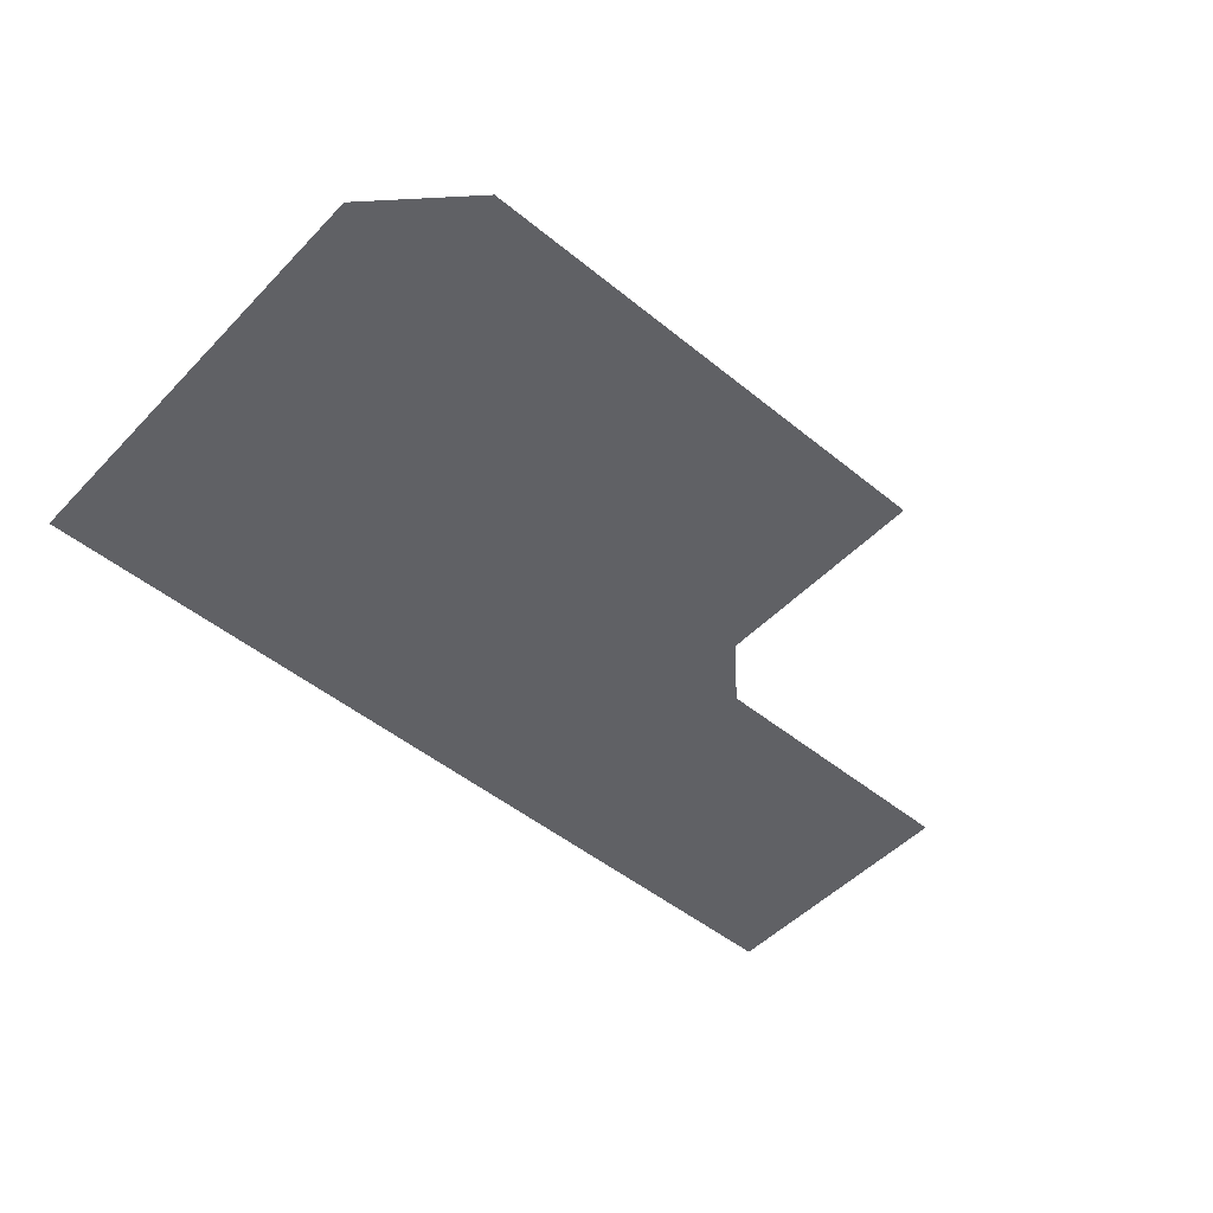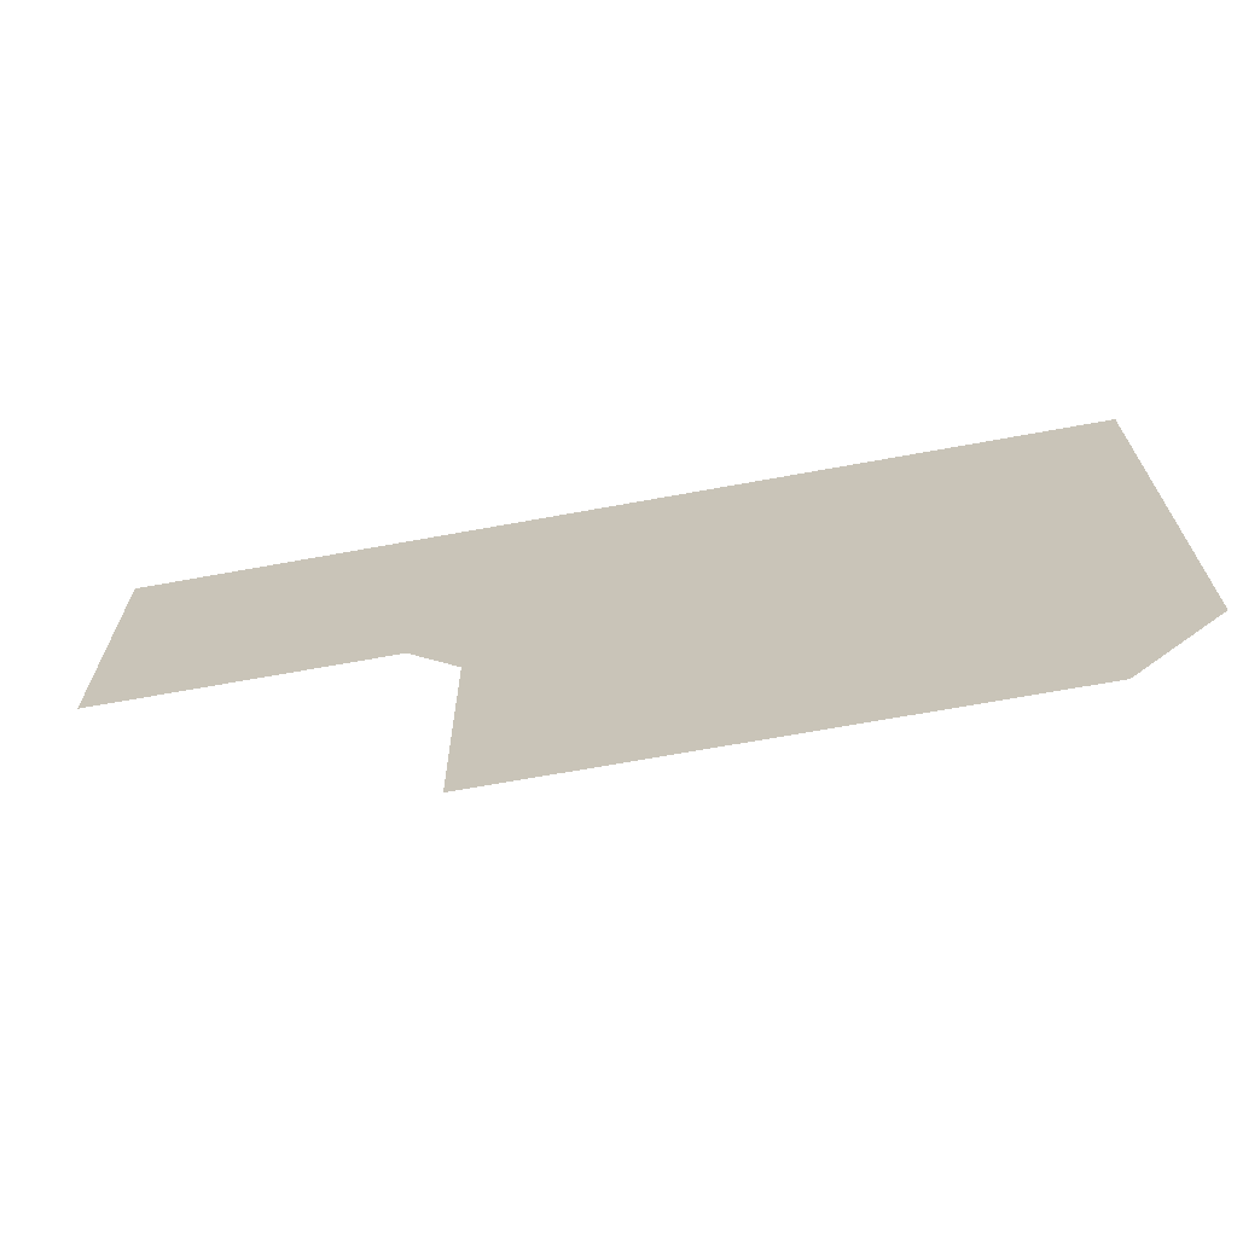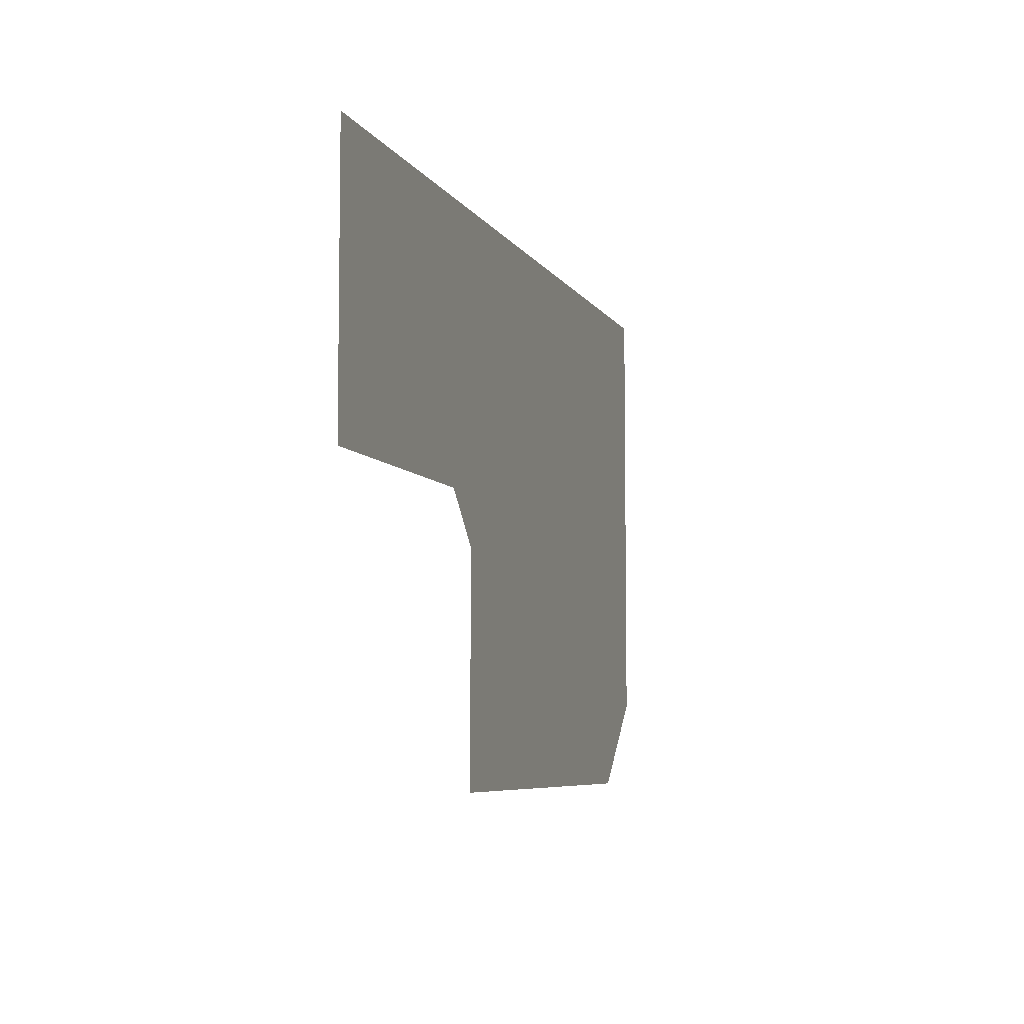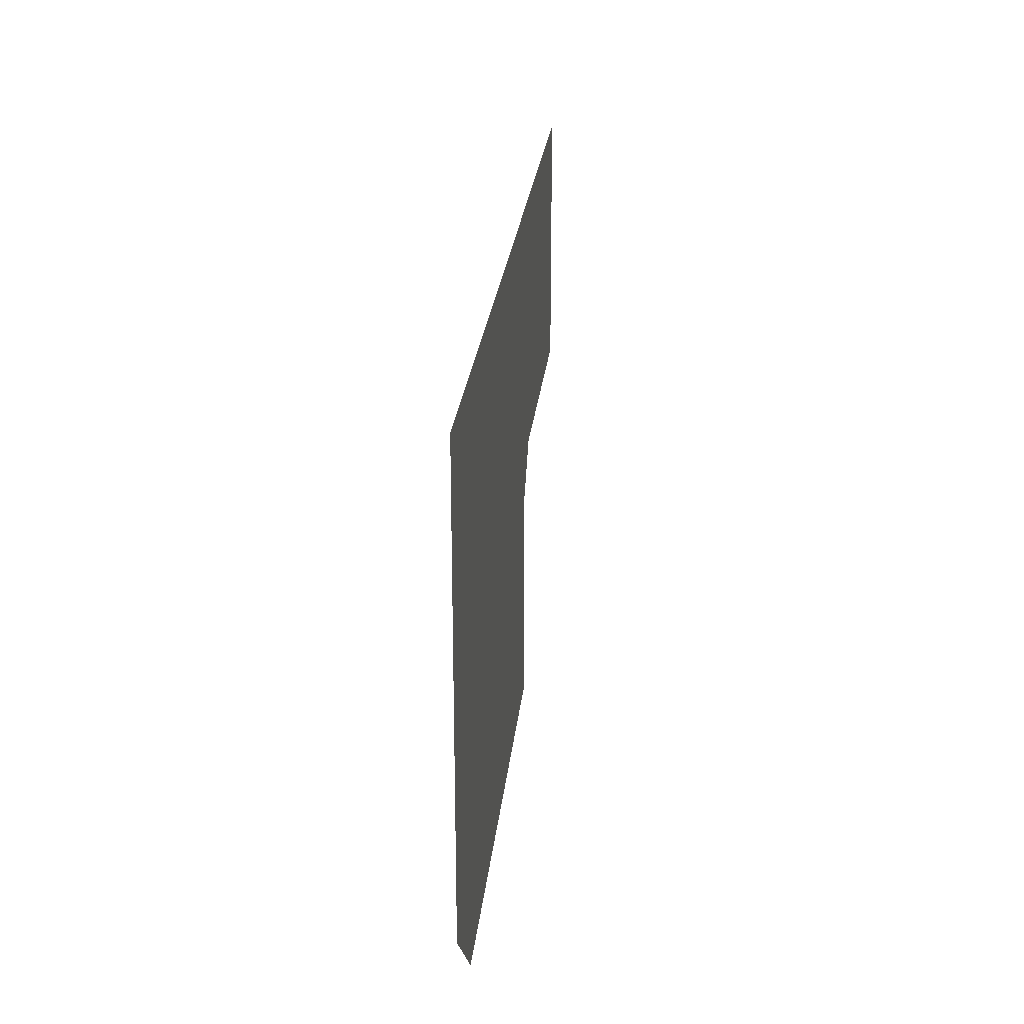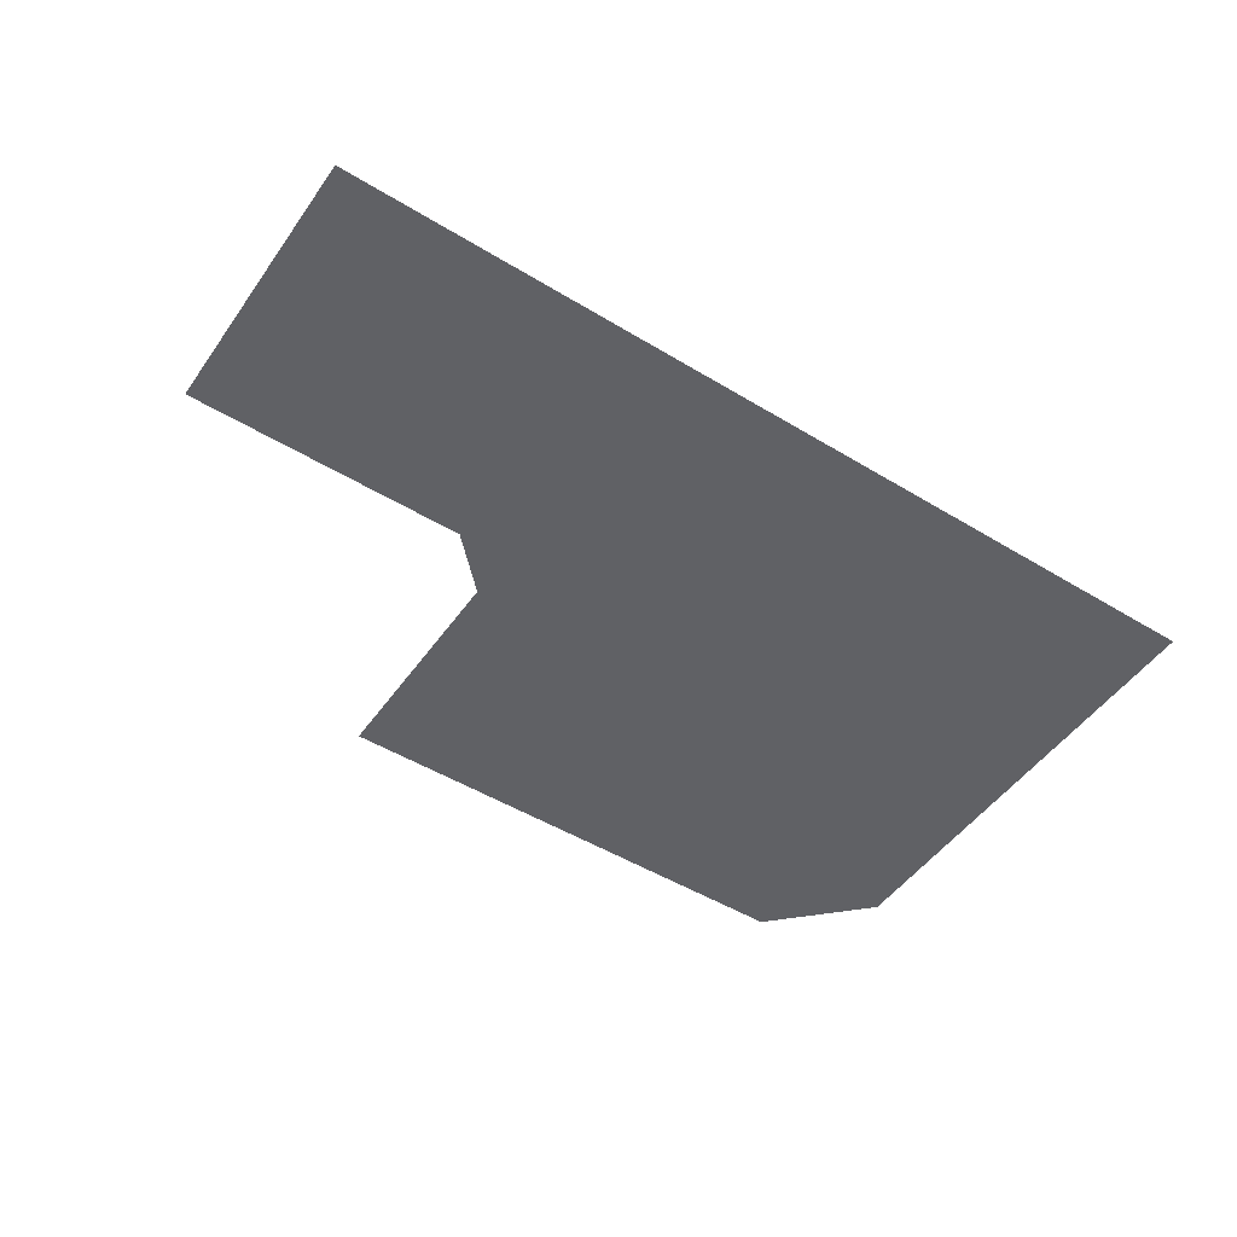
<metadata>
{"format":"obj","ext":"obj","renderer":"f3d","projection":"perspective","resolution":1024,"background":"white","views":[{"elev":-49.8,"azim":138.2,"up":"+Y"},{"elev":-67.5,"azim":10.4,"up":"+Z"},{"elev":-6.4,"azim":-72.7,"up":"+Z"},{"elev":24.6,"azim":95.7,"up":"+Z"},{"elev":-49.4,"azim":-33.9,"up":"+Y"}]}
</metadata>
<code>
g febg_tropical_001_house_03_water
v 2.302 0.02759 -1.702
v -0.8039 0.02759 -0.291
v -0.8039 0.02759 -1.702
v 2.86 0.02759 -1.145
v 2.859 0.02759 1.702
v -1.112 0.02759 0.019
v -2.86 0.02759 1.7
v -2.86 0.02759 0.01976
g febg_tropical_001_house_03_water_0
f 3 2 1
f 2 4 1
f 4 2 5
f 2 6 5
f 7 5 6
f 8 7 6

</code>
